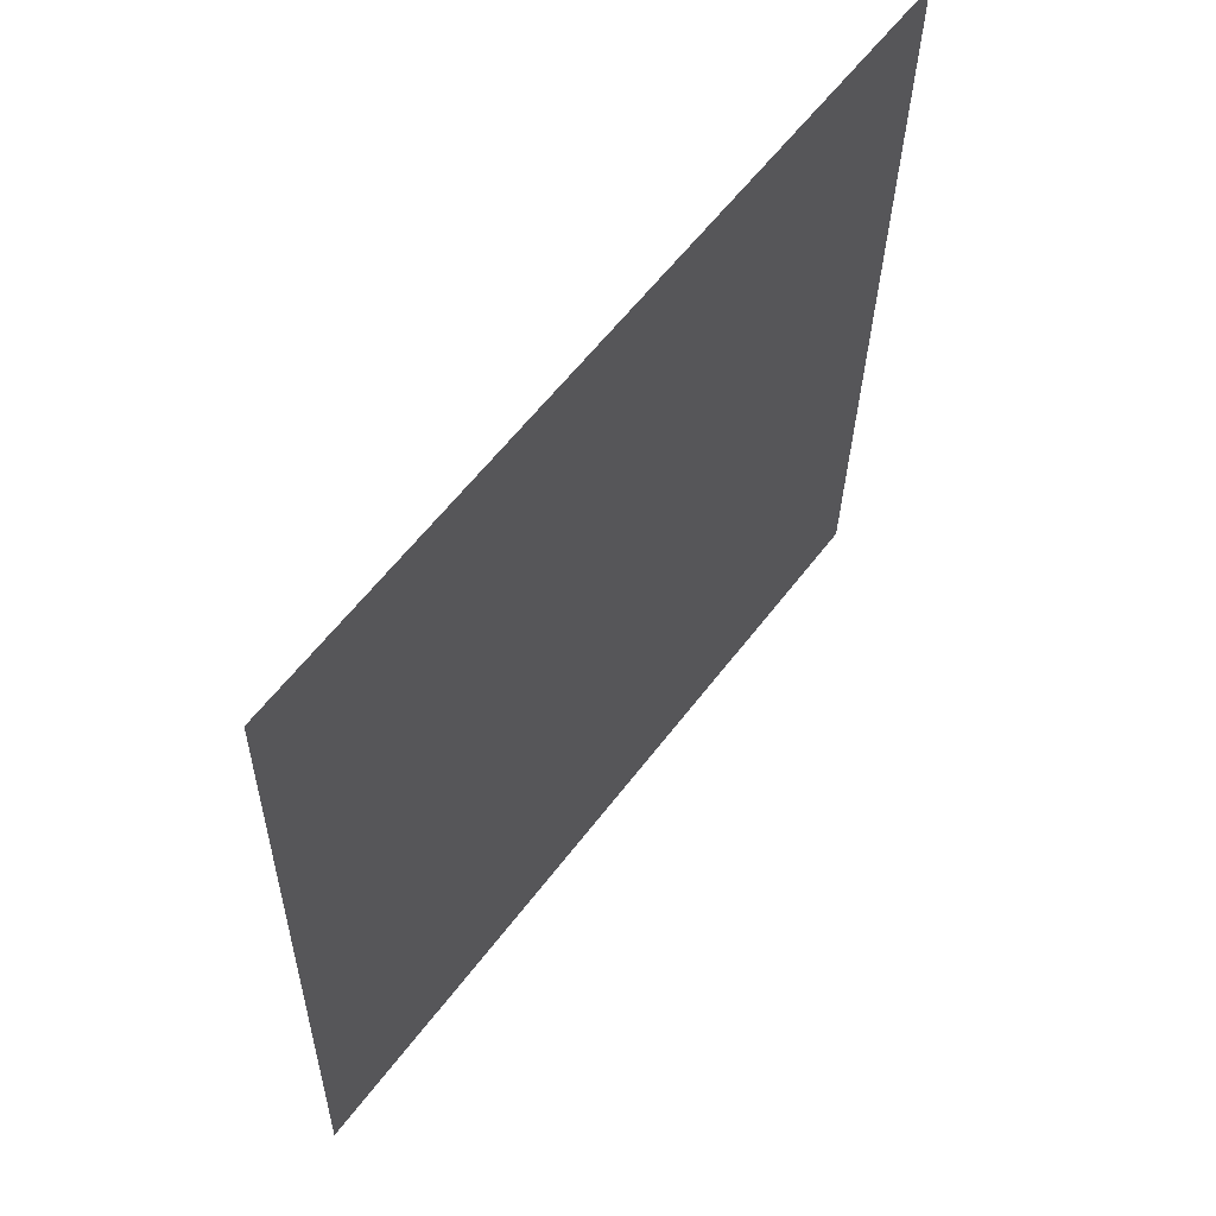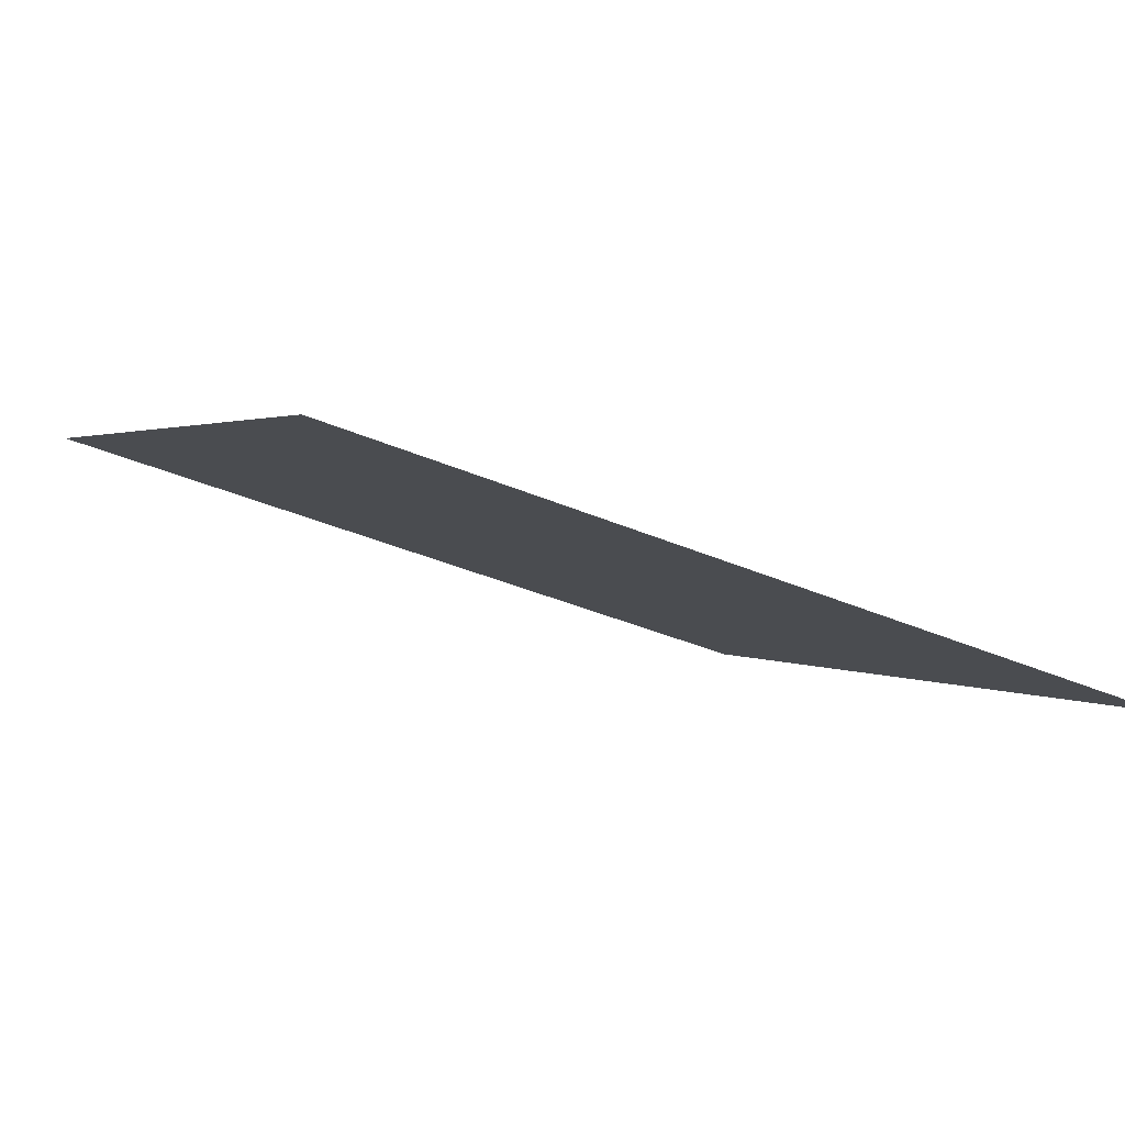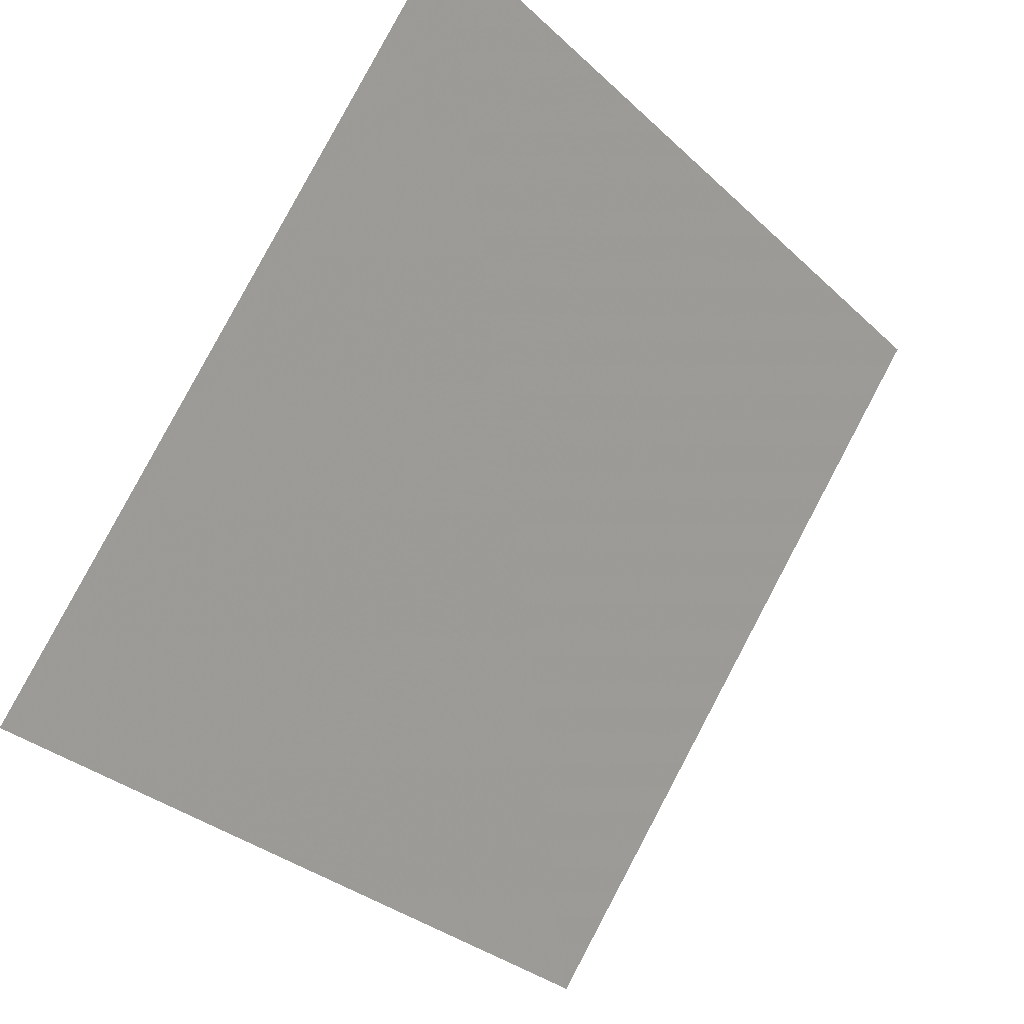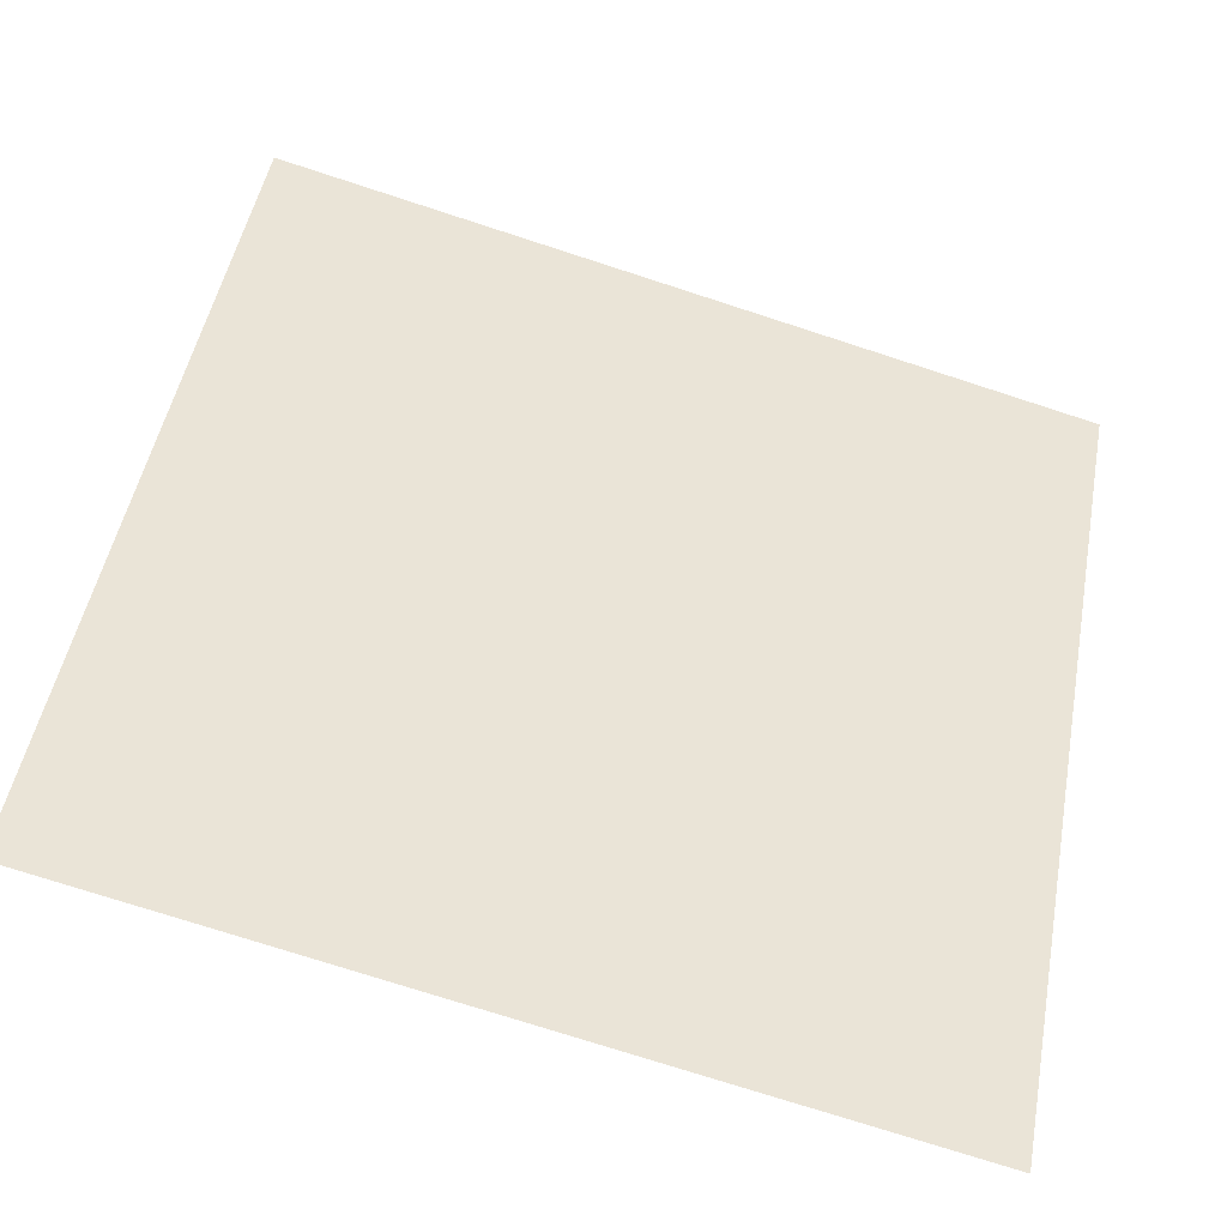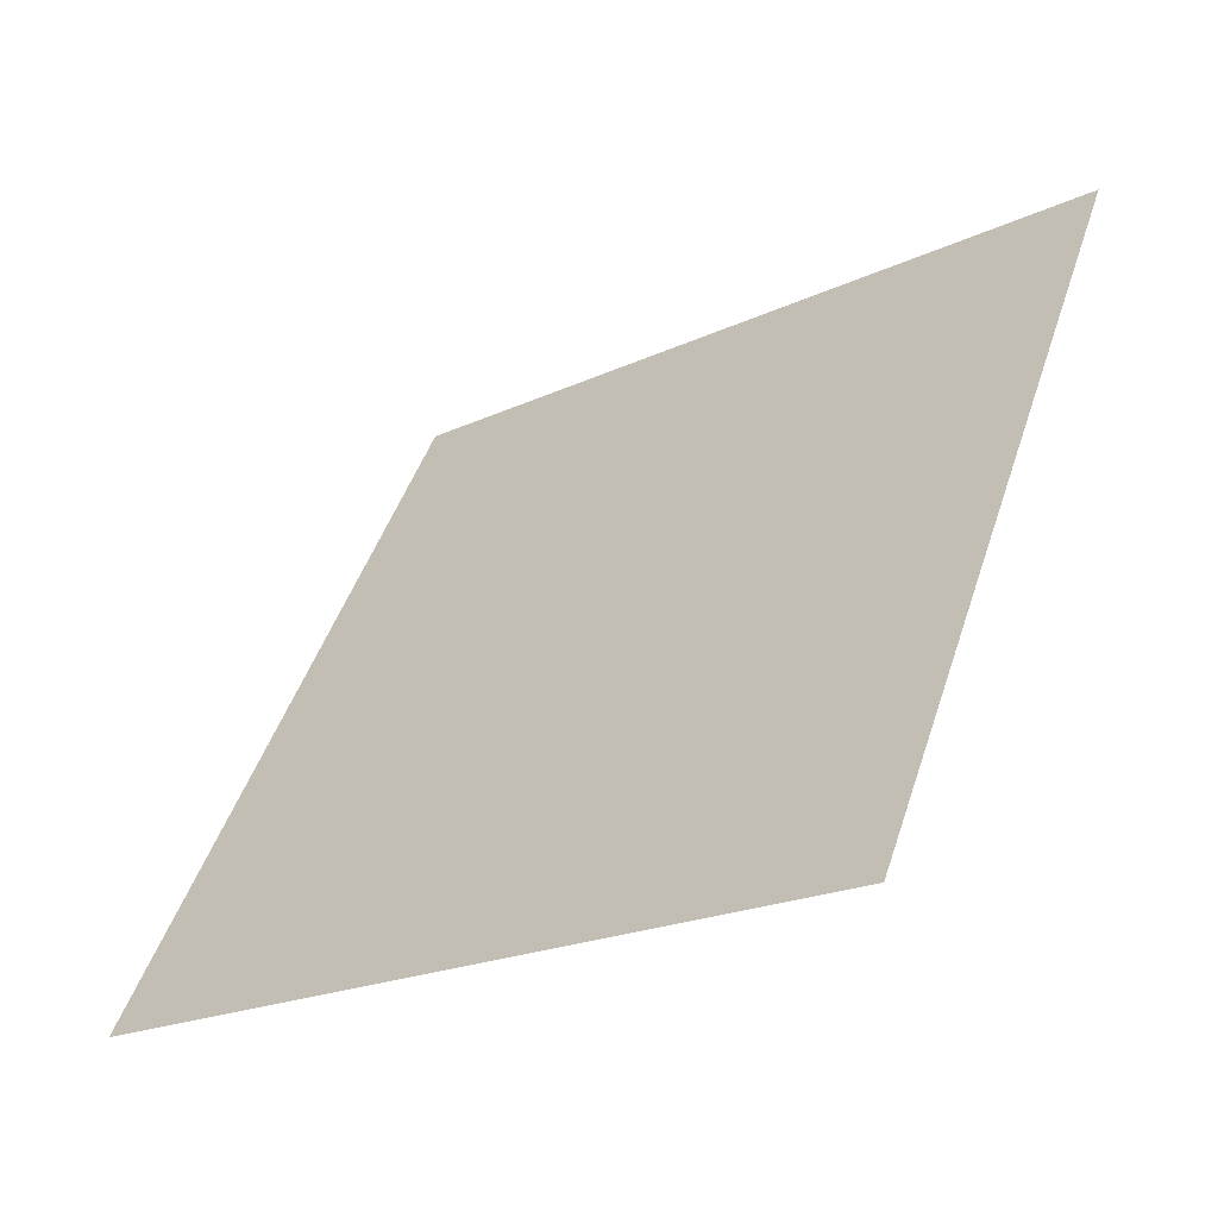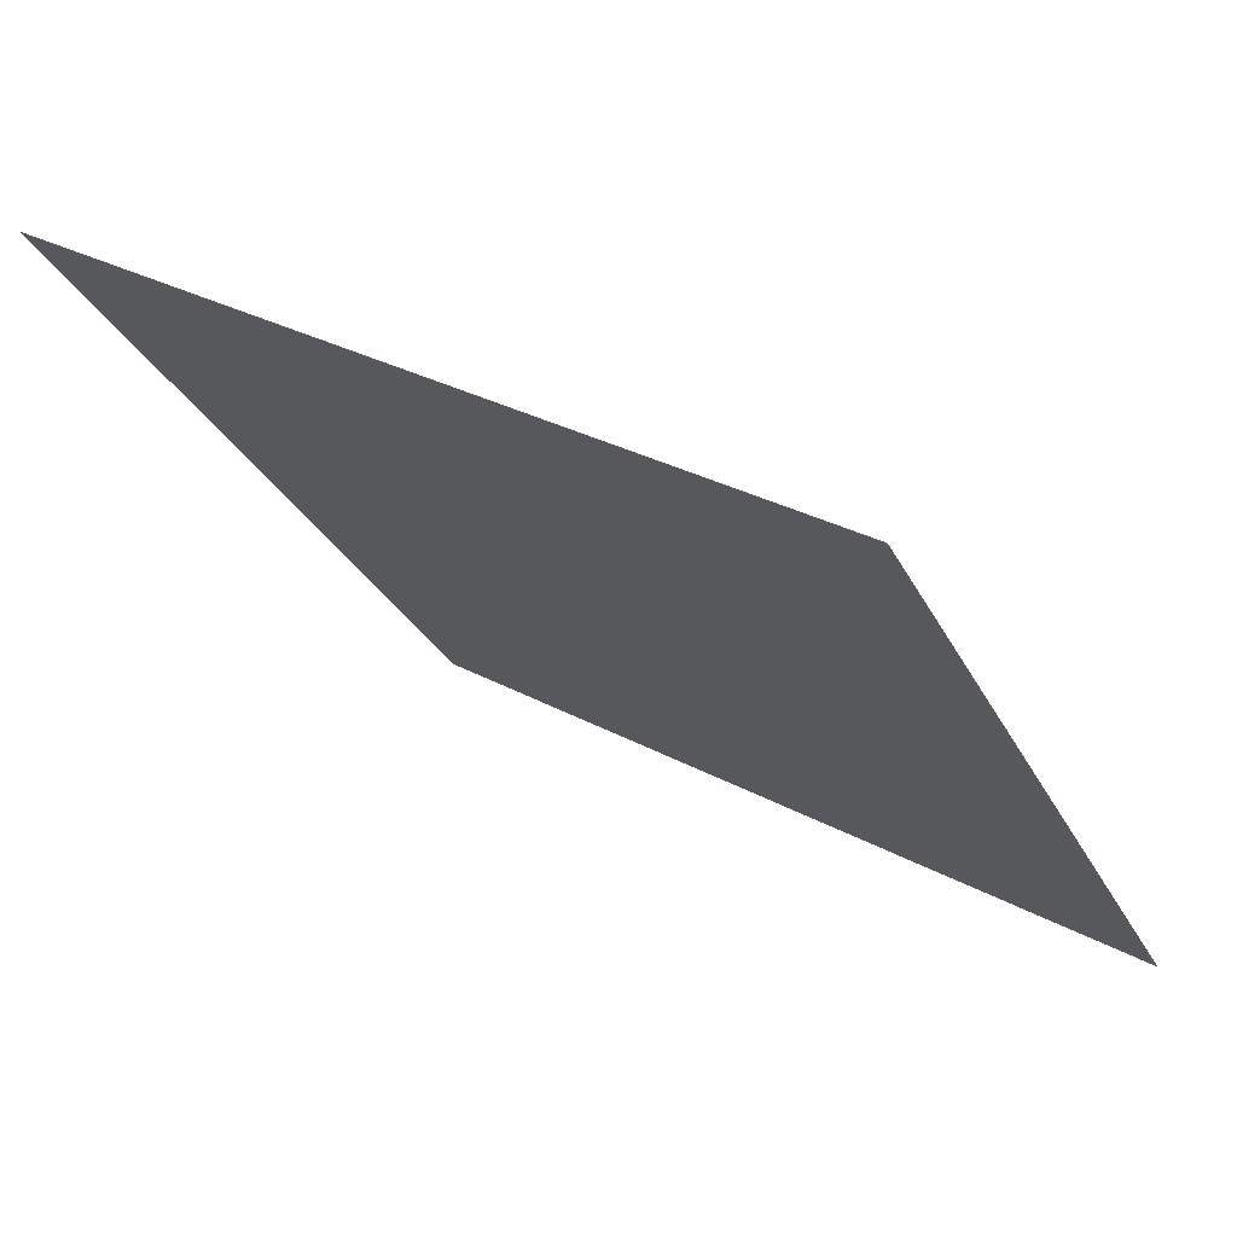
<metadata>
{"format":"obj","ext":"obj","renderer":"f3d","projection":"perspective","resolution":1024,"background":"white","views":[{"elev":-30.4,"azim":87.7,"up":"+Z"},{"elev":-39.2,"azim":151.1,"up":"+Y"},{"elev":-32.7,"azim":126.7,"up":"+Z"},{"elev":-76.9,"azim":160.7,"up":"+Z"},{"elev":47.7,"azim":-71.7,"up":"+Y"},{"elev":31.8,"azim":-143.4,"up":"+Z"}]}
</metadata>
<code>
v -0.01739 0.8571 0.6019
v -0.02395 0.8573 0.602
v -0.02383 0.8612 0.6072
v -0.01727 0.8611 0.6072
f 4 3 2 1

</code>
